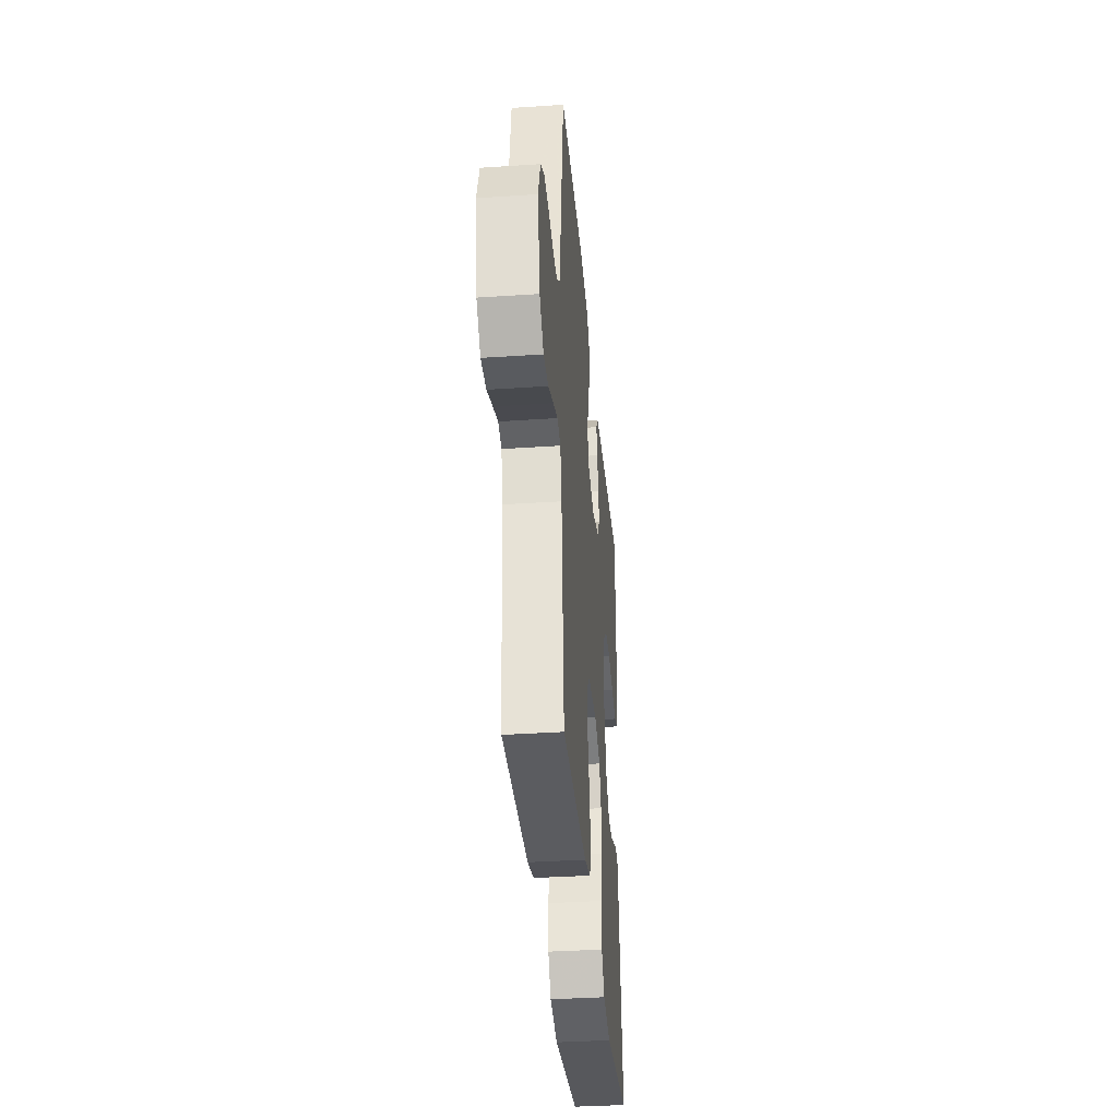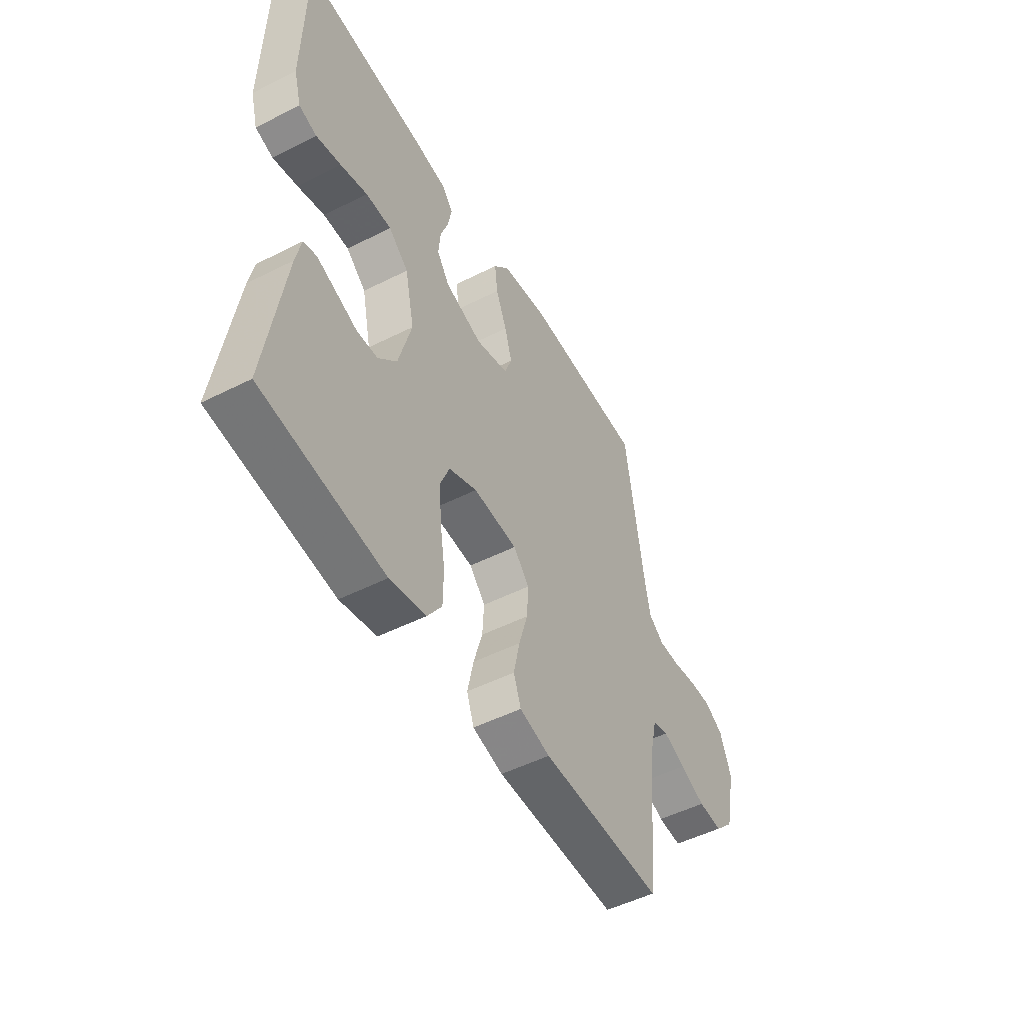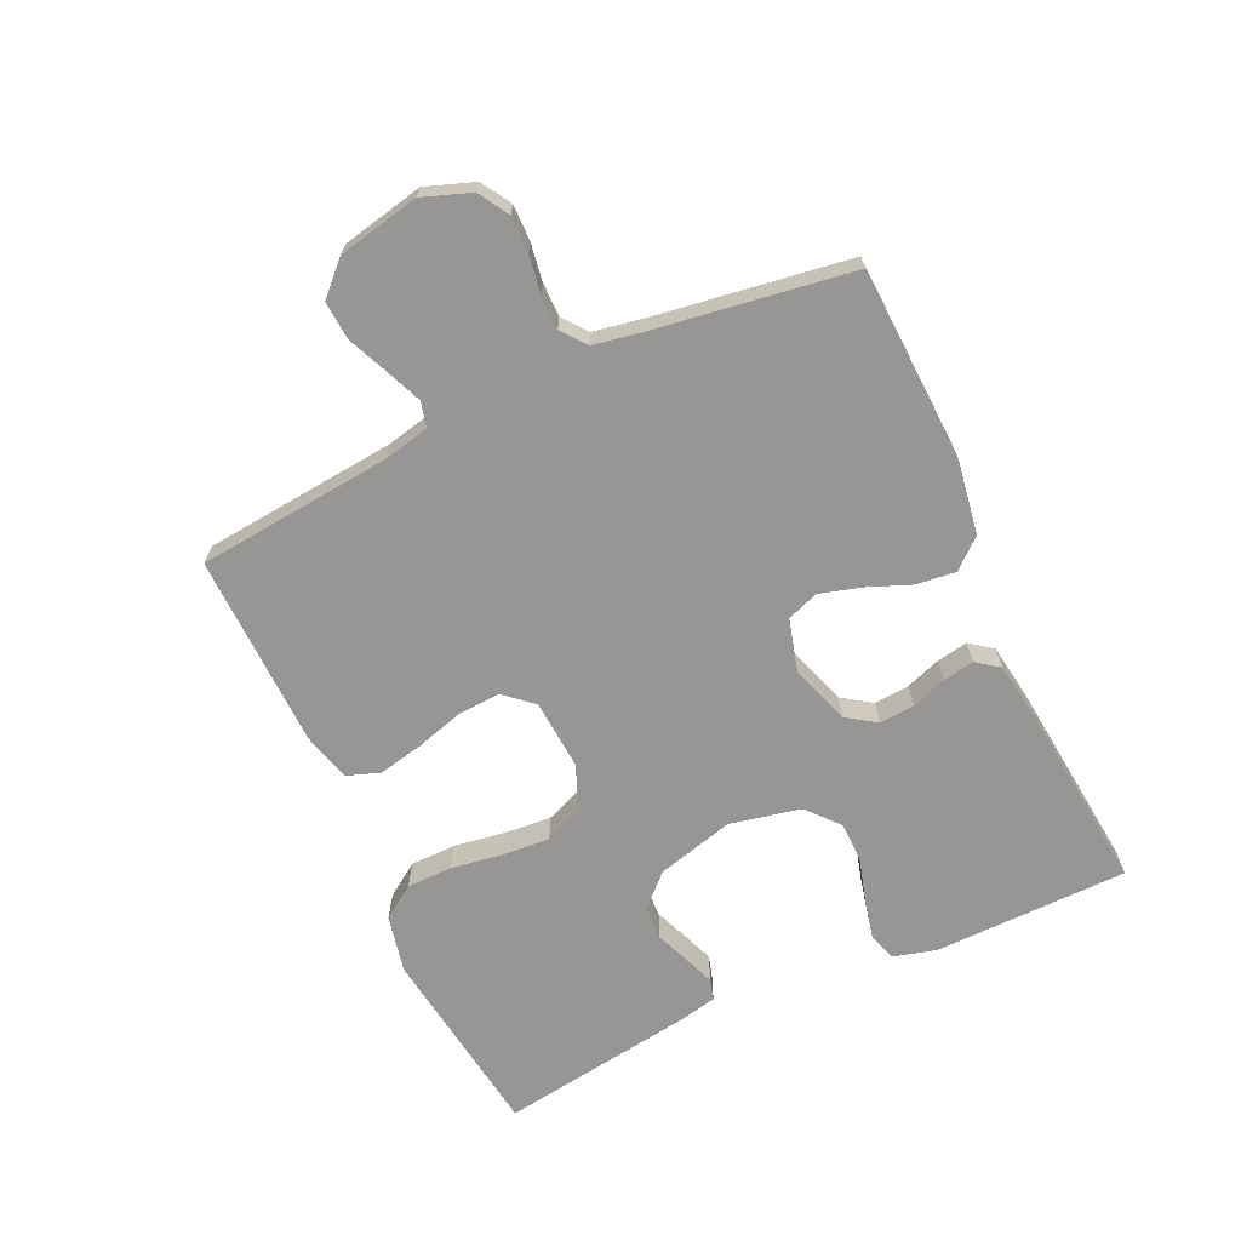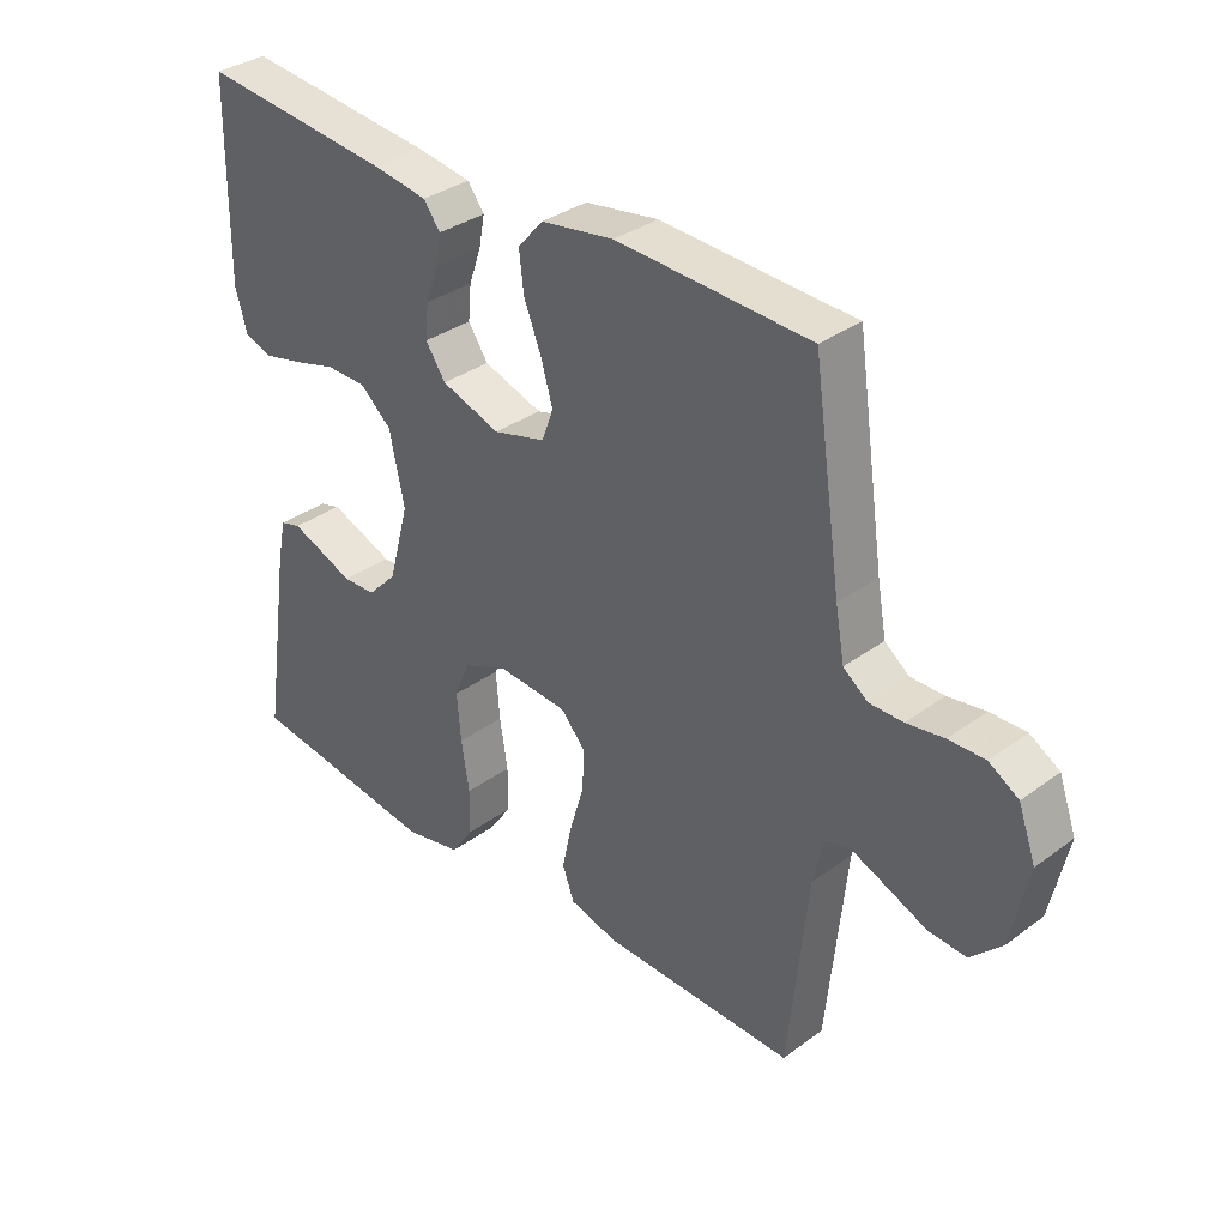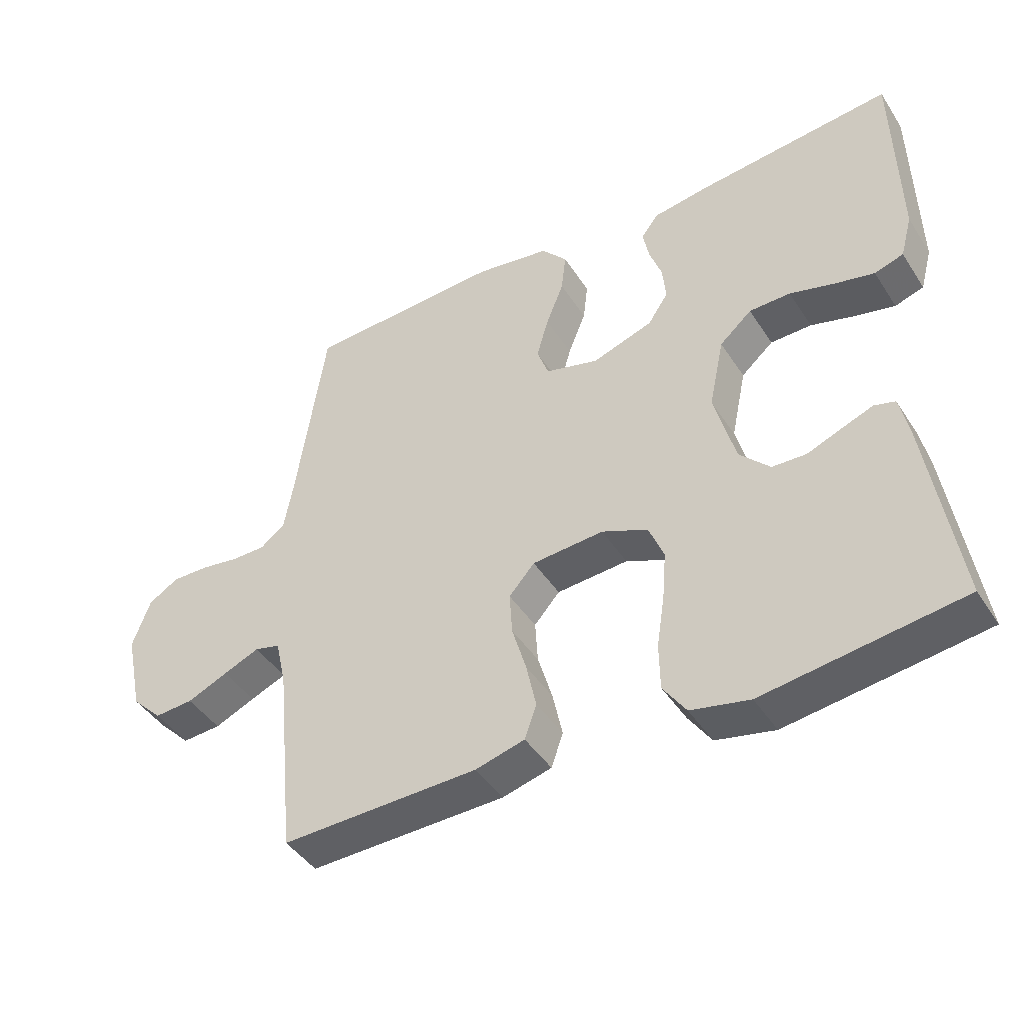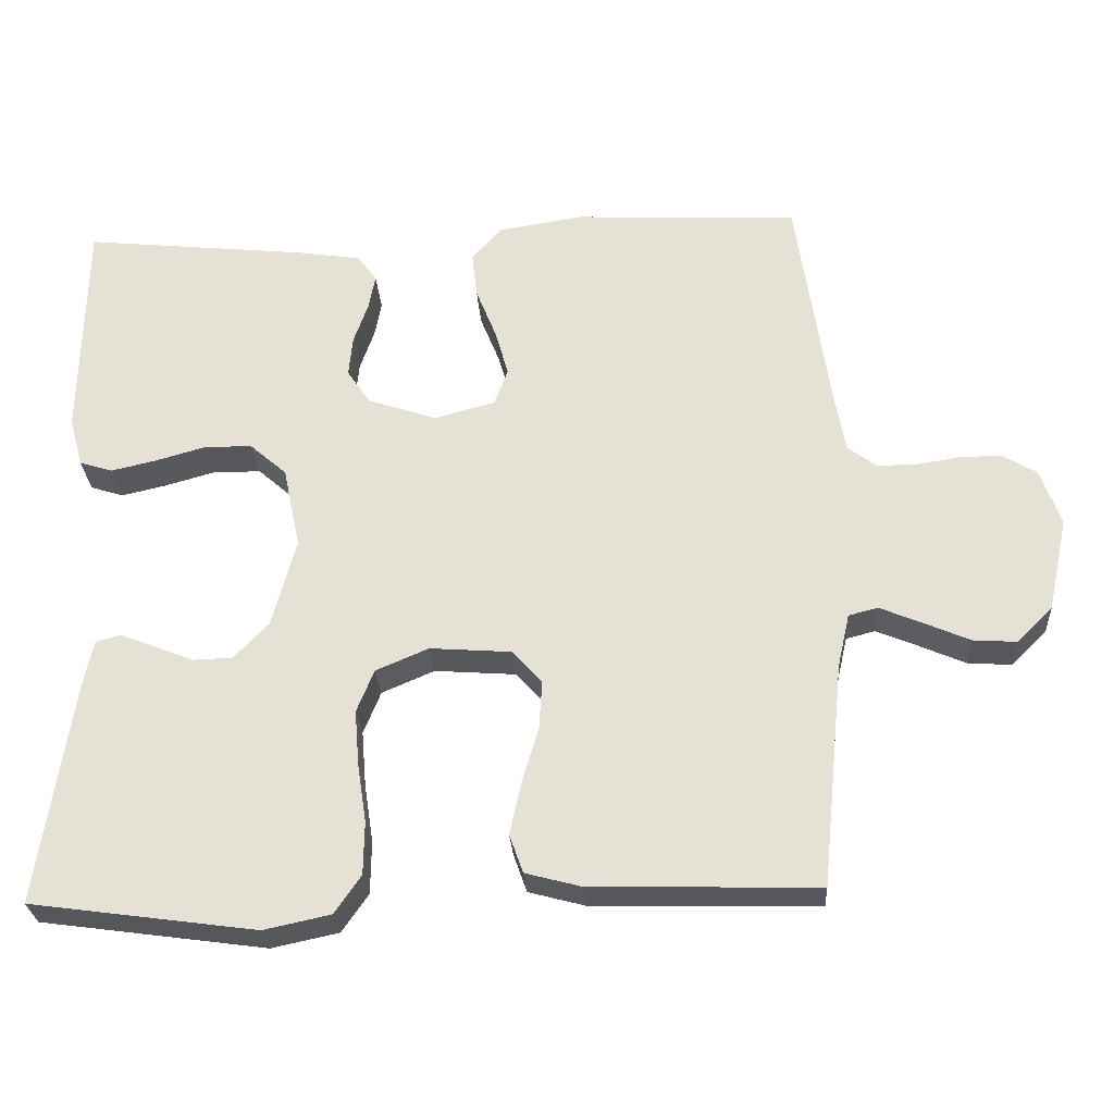
<metadata>
{"format":"obj","ext":"obj","renderer":"f3d","projection":"perspective","resolution":1024,"background":"white","views":[{"elev":-36.4,"azim":-85.0,"up":"+Z"},{"elev":-50.3,"azim":119.0,"up":"+Z"},{"elev":-67.9,"azim":-65.2,"up":"+Y"},{"elev":34.1,"azim":-134.7,"up":"+Z"},{"elev":-43.9,"azim":30.7,"up":"+Z"},{"elev":-27.5,"azim":-176.6,"up":"+Z"}]}
</metadata>
<code>
v -0.5 0.07 0.5
v -0.2 0.07 0.514
v -0.086 0.07 0.496
v -0.047 0.07 0.451
v -0.054 0.07 0.39
v -0.081 0.07 0.322
v -0.099 0.07 0.259
v -0.081 0.07 0.21
v 0 0.07 0.188
v 0.092 0.07 0.219
v 0.123 0.07 0.265
v 0.118 0.07 0.319
v 0.099 0.07 0.373
v 0.09 0.07 0.421
v 0.116 0.07 0.456
v 0.2 0.07 0.469
v 0.5 0.07 0.5
v 0.505 0.07 0.2
v 0.487 0.07 0.134
v 0.443 0.07 0.12
v 0.382 0.07 0.134
v 0.315 0.07 0.153
v 0.252 0.07 0.152
v 0.203 0.07 0.109
v 0.18 0.07 0
v 0.212 0.07 -0.119
v 0.258 0.07 -0.167
v 0.31 0.07 -0.169
v 0.363 0.07 -0.148
v 0.41 0.07 -0.13
v 0.442 0.07 -0.139
v 0.455 0.07 -0.2
v 0.5 0.07 -0.5
v 0.2 0.07 -0.541
v 0.111 0.07 -0.522
v 0.076 0.07 -0.471
v 0.075 0.07 -0.4
v 0.087 0.07 -0.322
v 0.093 0.07 -0.248
v 0.07 0.07 -0.191
v 0 0.07 -0.161
v -0.109 0.07 -0.169
v -0.148 0.07 -0.213
v -0.144 0.07 -0.278
v -0.122 0.07 -0.352
v -0.107 0.07 -0.422
v -0.125 0.07 -0.473
v -0.2 0.07 -0.493
v -0.5 0.07 -0.5
v -0.53 0.07 -0.2
v -0.546 0.07 -0.129
v -0.585 0.07 -0.119
v -0.64 0.07 -0.142
v -0.702 0.07 -0.169
v -0.761 0.07 -0.173
v -0.808 0.07 -0.126
v -0.835 0.07 0
v -0.808 0.07 0.075
v -0.762 0.07 0.103
v -0.706 0.07 0.102
v -0.648 0.07 0.093
v -0.596 0.07 0.093
v -0.558 0.07 0.122
v -0.544 0.07 0.2
v -0.5 0 0.5
v -0.2 0 0.514
v -0.086 0 0.496
v -0.047 0 0.451
v -0.054 0 0.39
v -0.081 0 0.322
v -0.099 0 0.259
v -0.081 0 0.21
v 0 0 0.188
v 0.092 0 0.219
v 0.123 0 0.265
v 0.118 0 0.319
v 0.099 0 0.373
v 0.09 0 0.421
v 0.116 0 0.456
v 0.2 0 0.469
v 0.5 0 0.5
v 0.505 0 0.2
v 0.487 0 0.134
v 0.443 0 0.12
v 0.382 0 0.134
v 0.315 0 0.153
v 0.252 0 0.152
v 0.203 0 0.109
v 0.18 0 0
v 0.212 0 -0.119
v 0.258 0 -0.167
v 0.31 0 -0.169
v 0.363 0 -0.148
v 0.41 0 -0.13
v 0.442 0 -0.139
v 0.455 0 -0.2
v 0.5 0 -0.5
v 0.2 0 -0.541
v 0.111 0 -0.522
v 0.076 0 -0.471
v 0.075 0 -0.4
v 0.087 0 -0.322
v 0.093 0 -0.248
v 0.07 0 -0.191
v 0 0 -0.161
v -0.109 0 -0.169
v -0.148 0 -0.213
v -0.144 0 -0.278
v -0.122 0 -0.352
v -0.107 0 -0.422
v -0.125 0 -0.473
v -0.2 0 -0.493
v -0.5 0 -0.5
v -0.53 0 -0.2
v -0.546 0 -0.129
v -0.585 0 -0.119
v -0.64 0 -0.142
v -0.702 0 -0.169
v -0.761 0 -0.173
v -0.808 0 -0.126
v -0.835 0 0
v -0.808 0 0.075
v -0.762 0 0.103
v -0.706 0 0.102
v -0.648 0 0.093
v -0.596 0 0.093
v -0.558 0 0.122
v -0.544 0 0.2
f 59 60 61
f 58 59 61
f 57 58 61
f 56 57 61
f 55 56 61
f 54 55 61
f 53 54 61
f 52 53 61 62
f 51 52 62 63
f 48 49 50
f 47 48 50
f 46 47 50
f 45 46 50
f 44 45 50
f 51 63 64
f 50 51 64
f 44 50 64
f 43 44 64
f 36 37 38
f 35 36 38
f 34 35 38
f 33 34 38
f 32 33 38
f 31 32 38
f 30 31 38
f 29 30 38
f 28 29 38
f 27 28 38 39
f 26 27 39 40
f 20 21 22
f 19 20 22
f 18 19 22
f 17 18 22
f 16 17 22
f 15 16 22
f 14 15 22
f 13 14 22
f 12 13 22
f 11 12 22 23
f 10 11 23 24
f 4 5 6
f 3 4 6
f 2 3 6
f 1 2 6
f 64 1 6
f 64 6 7
f 64 7 8
f 43 64 8
f 42 43 8
f 41 42 8 9
f 41 9 10
f 40 41 10
f 26 40 10
f 25 26 10
f 10 24 25
f 125 124 123
f 125 123 122
f 125 122 121
f 125 121 120
f 125 120 119
f 125 119 118
f 125 118 117
f 126 125 117 116
f 127 126 116 115
f 114 113 112
f 114 112 111
f 114 111 110
f 114 110 109
f 114 109 108
f 128 127 115
f 128 115 114
f 128 114 108
f 128 108 107
f 102 101 100
f 102 100 99
f 102 99 98
f 102 98 97
f 102 97 96
f 102 96 95
f 102 95 94
f 102 94 93
f 102 93 92
f 103 102 92 91
f 104 103 91 90
f 86 85 84
f 86 84 83
f 86 83 82
f 86 82 81
f 86 81 80
f 86 80 79
f 86 79 78
f 86 78 77
f 86 77 76
f 87 86 76 75
f 88 87 75 74
f 70 69 68
f 70 68 67
f 70 67 66
f 70 66 65
f 70 65 128
f 71 70 128
f 72 71 128
f 72 128 107
f 72 107 106
f 73 72 106 105
f 74 73 105
f 74 105 104
f 74 104 90
f 74 90 89
f 89 88 74
f 1 65 66 2
f 2 66 67 3
f 3 67 68 4
f 4 68 69 5
f 5 69 70 6
f 6 70 71 7
f 7 71 72 8
f 8 72 73 9
f 9 73 74 10
f 10 74 75 11
f 11 75 76 12
f 12 76 77 13
f 13 77 78 14
f 14 78 79 15
f 15 79 80 16
f 16 80 81 17
f 17 81 82 18
f 18 82 83 19
f 19 83 84 20
f 20 84 85 21
f 21 85 86 22
f 22 86 87 23
f 23 87 88 24
f 24 88 89 25
f 25 89 90 26
f 26 90 91 27
f 27 91 92 28
f 28 92 93 29
f 29 93 94 30
f 30 94 95 31
f 31 95 96 32
f 32 96 97 33
f 33 97 98 34
f 34 98 99 35
f 35 99 100 36
f 36 100 101 37
f 37 101 102 38
f 38 102 103 39
f 39 103 104 40
f 40 104 105 41
f 41 105 106 42
f 42 106 107 43
f 43 107 108 44
f 44 108 109 45
f 45 109 110 46
f 46 110 111 47
f 47 111 112 48
f 48 112 113 49
f 49 113 114 50
f 50 114 115 51
f 51 115 116 52
f 52 116 117 53
f 53 117 118 54
f 54 118 119 55
f 55 119 120 56
f 56 120 121 57
f 57 121 122 58
f 58 122 123 59
f 59 123 124 60
f 60 124 125 61
f 61 125 126 62
f 62 126 127 63
f 63 127 128 64
f 64 128 65 1

</code>
